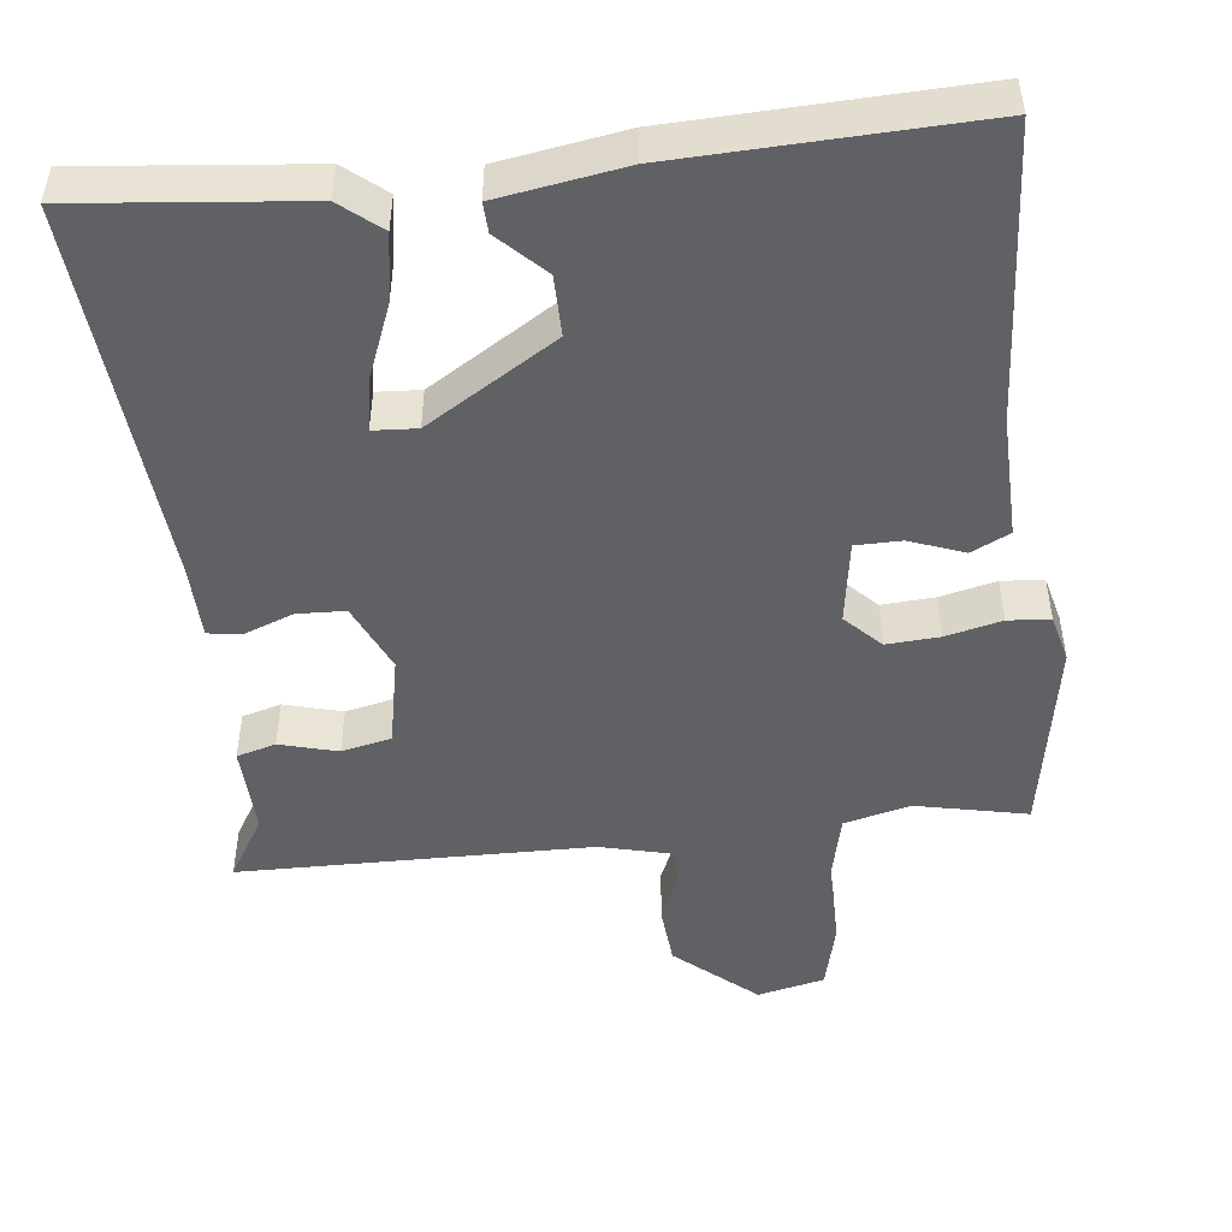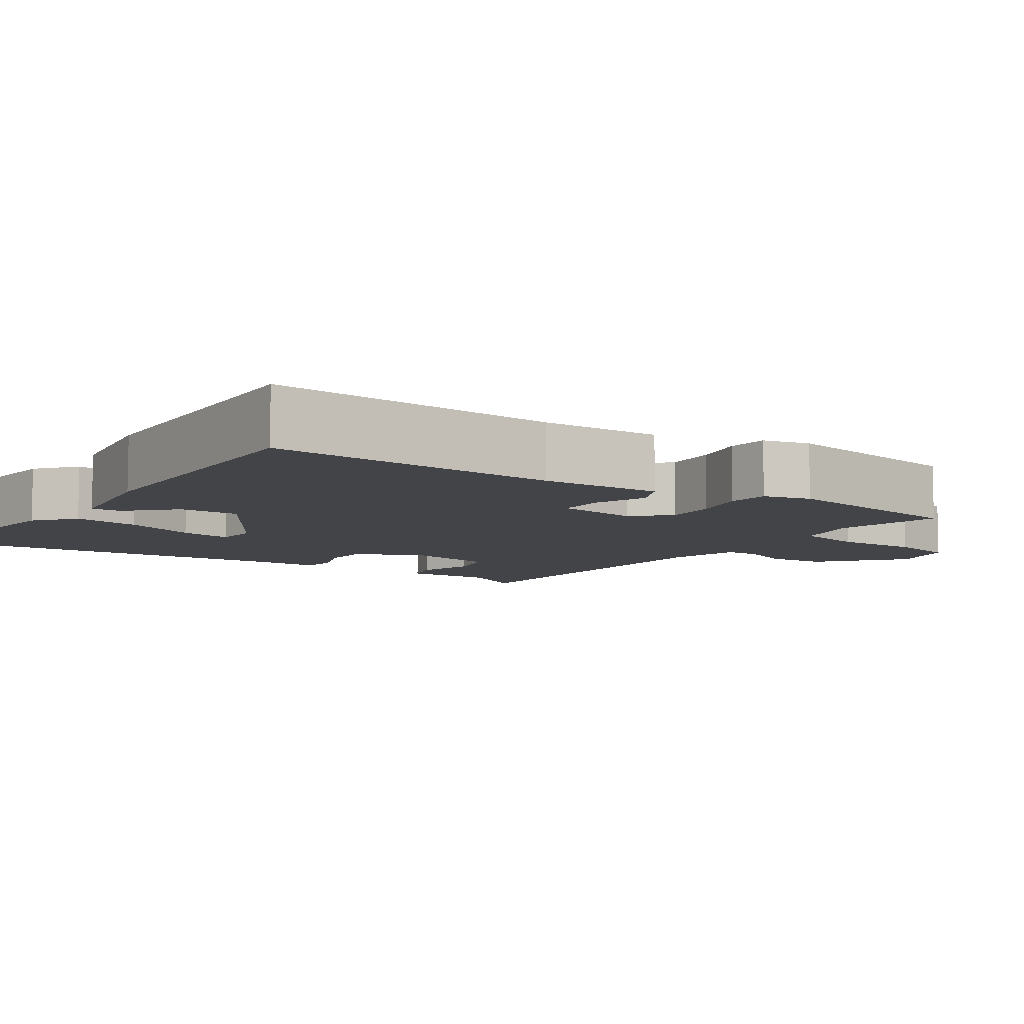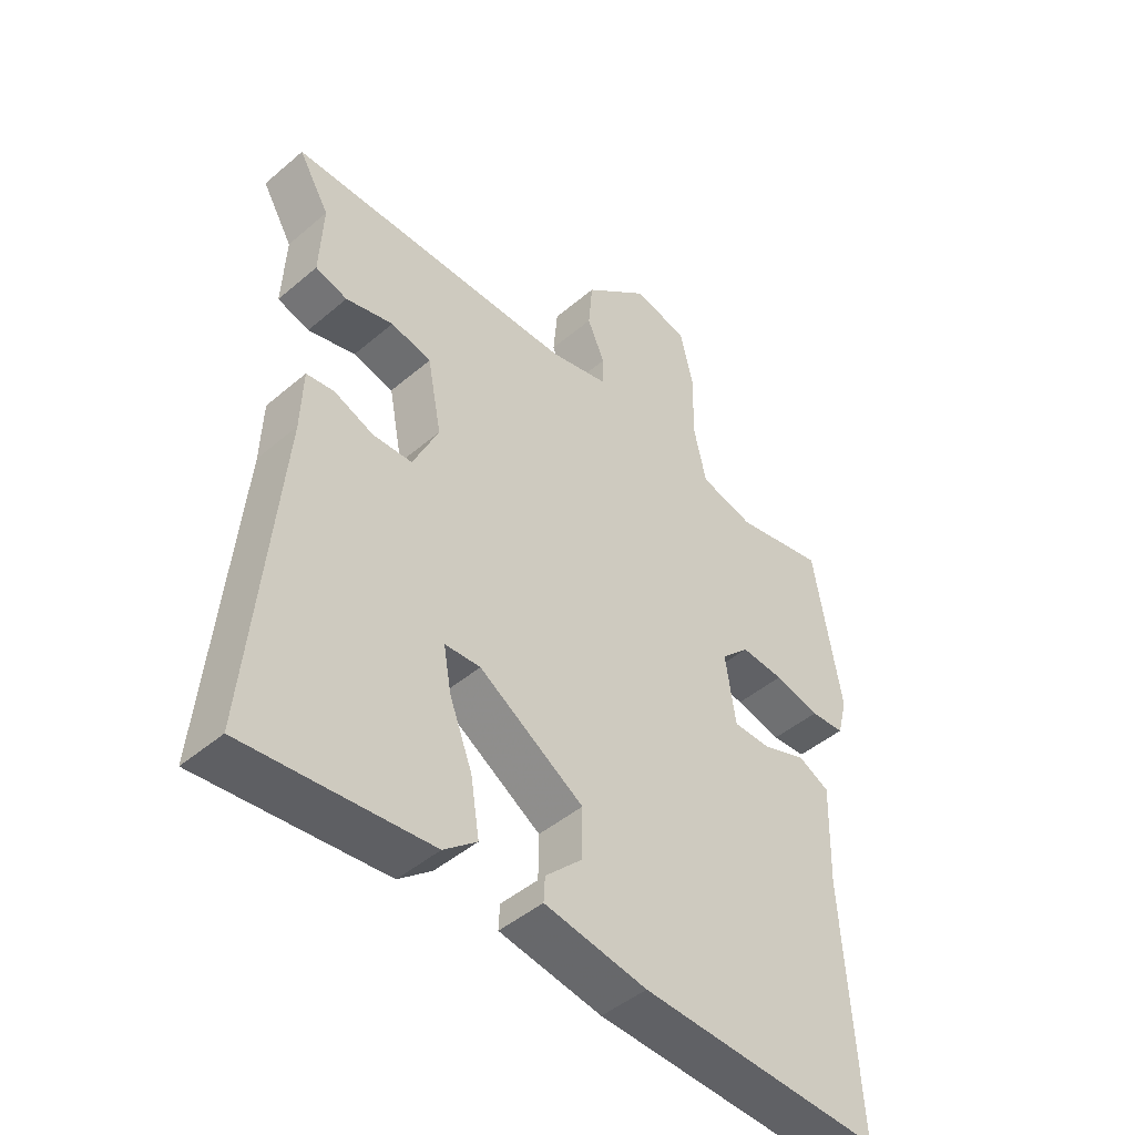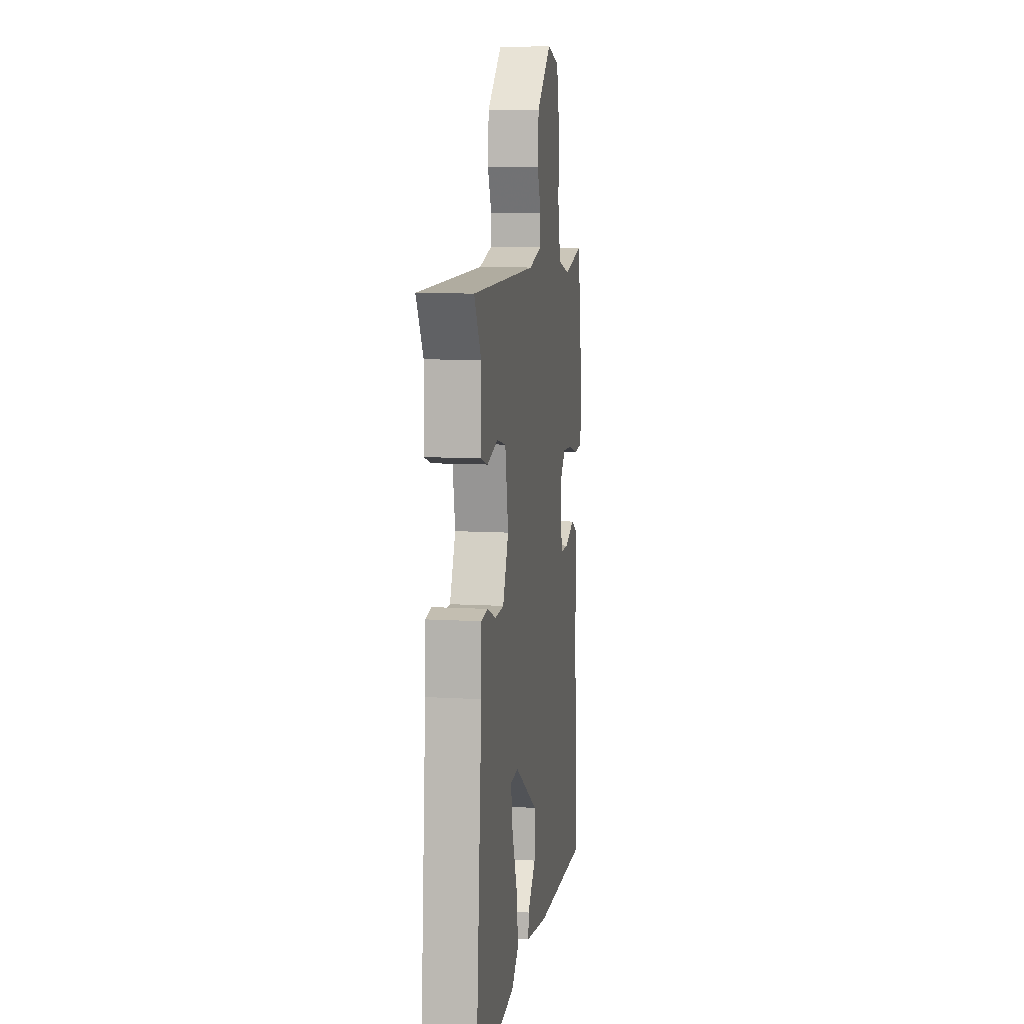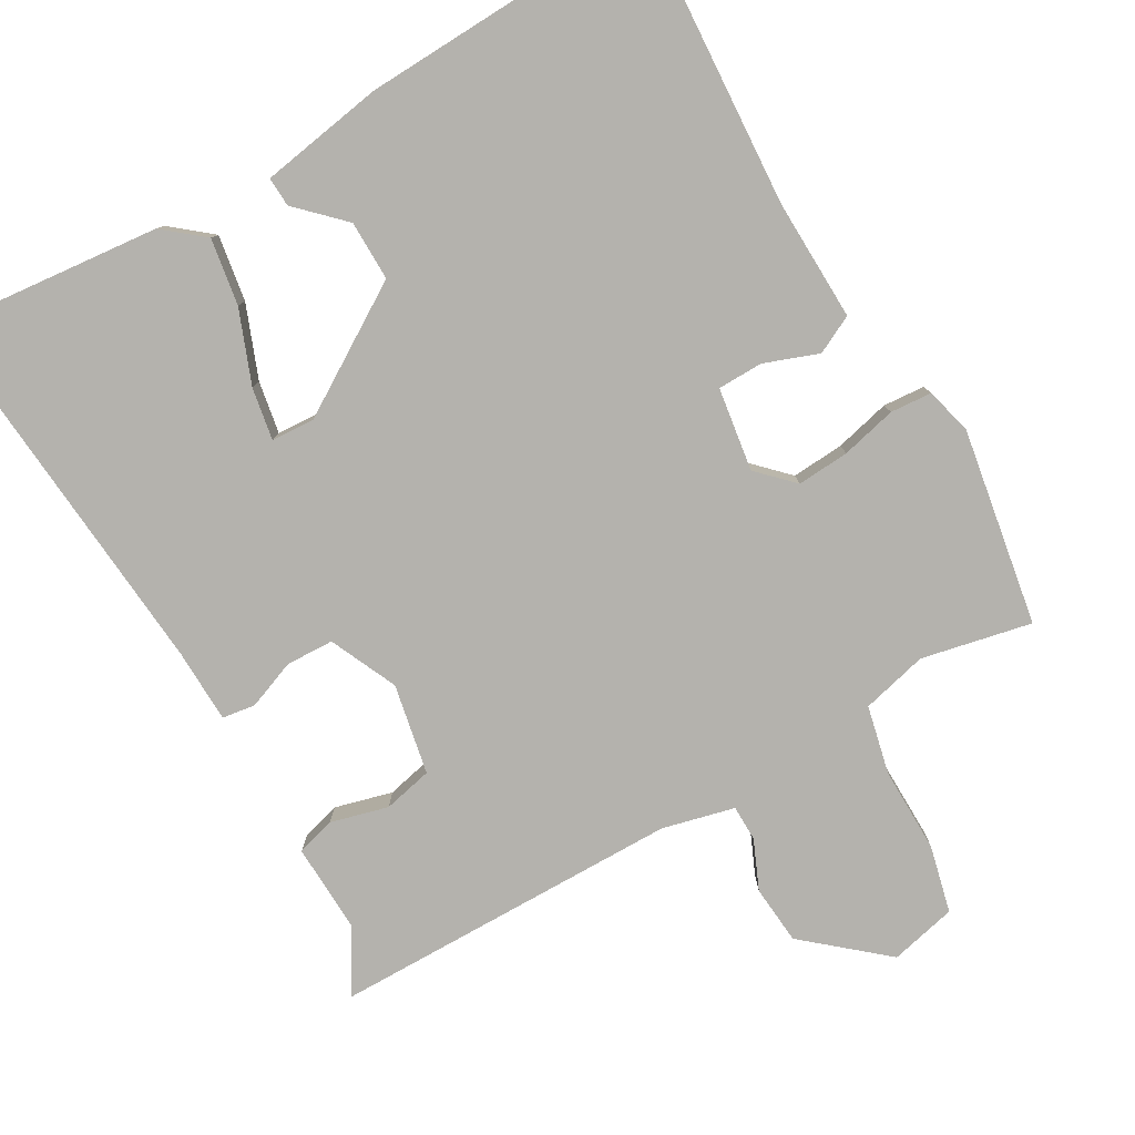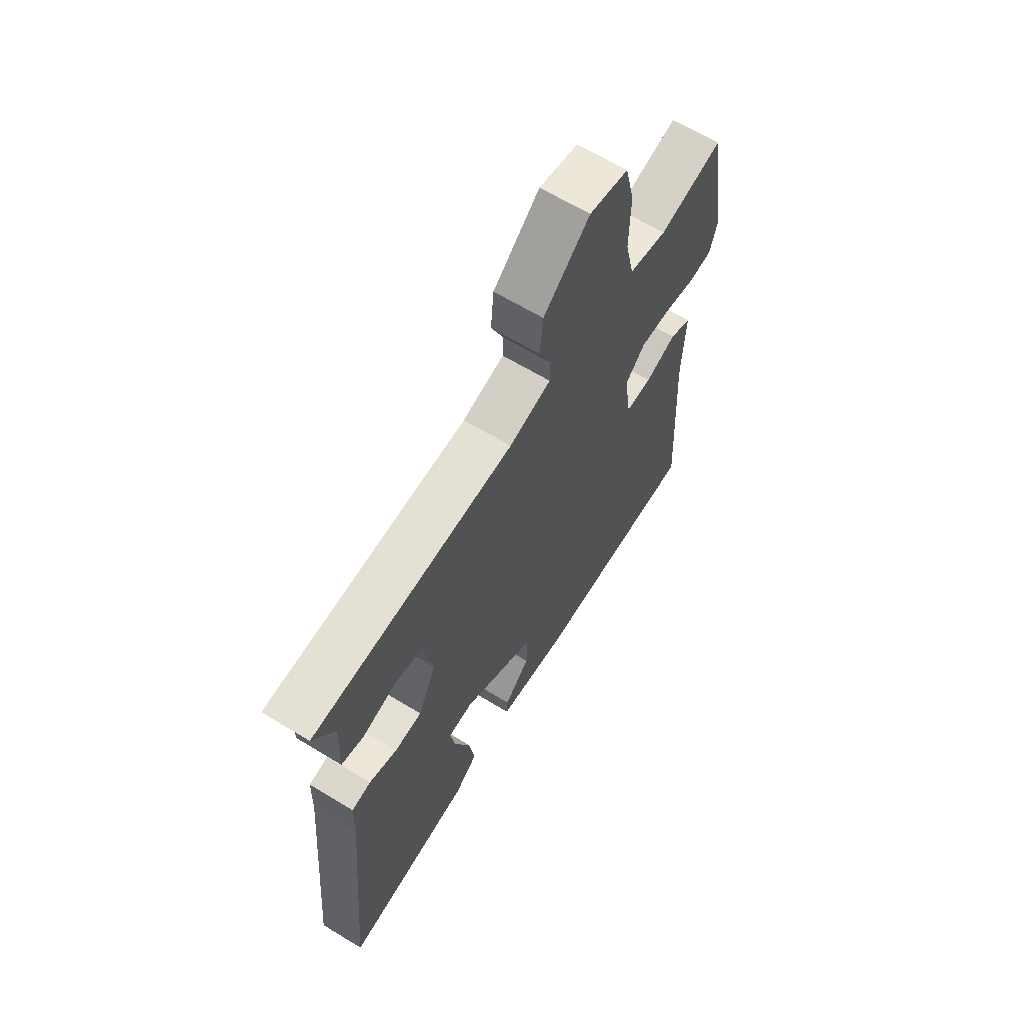
<metadata>
{"format":"obj","ext":"obj","renderer":"f3d","projection":"perspective","resolution":1024,"background":"white","views":[{"elev":-48.4,"azim":-174.0,"up":"+Y"},{"elev":-7.8,"azim":-124.9,"up":"+Y"},{"elev":-46.2,"azim":134.1,"up":"+Z"},{"elev":9.7,"azim":98.7,"up":"+Z"},{"elev":-79.6,"azim":-150.3,"up":"+Y"},{"elev":65.1,"azim":121.4,"up":"+Z"}]}
</metadata>
<code>
v 0.5 0.07 0.5
v 0.451 0.07 0.417
v 0.456 0.07 0.299
v 0.405 0.07 0.284
v 0.329 0.07 0.304
v 0.264 0.07 0.289
v 0.241 0.07 0.17
v 0.282 0.07 0.081
v 0.345 0.07 0.079
v 0.409 0.07 0.104
v 0.453 0.07 0.098
v 0.456 0.07 0.001
v 0.5 0.07 -0.5
v 0.205 0.07 -0.472
v 0.152 0.07 -0.429
v 0.166 0.07 -0.341
v 0.203 0.07 -0.245
v 0.215 0.07 -0.176
v 0.158 0.07 -0.173
v -0.01 0.07 -0.279
v -0.009 0.07 -0.358
v 0.05 0.07 -0.416
v 0.052 0.07 -0.455
v -0.112 0.07 -0.483
v -0.5 0.07 -0.5
v -0.477 0.07 -0.117
v -0.482 0.07 0.043
v -0.432 0.07 0.068
v -0.361 0.07 0.042
v -0.301 0.07 0.043
v -0.285 0.07 0.153
v -0.33 0.07 0.198
v -0.399 0.07 0.193
v -0.472 0.07 0.175
v -0.527 0.07 0.179
v -0.543 0.07 0.241
v -0.5 0.07 0.5
v -0.355 0.07 0.47
v -0.268 0.07 0.492
v -0.248 0.07 0.582
v -0.25 0.07 0.694
v -0.229 0.07 0.783
v -0.141 0.07 0.804
v -0.036 0.07 0.715
v -0.029 0.07 0.637
v -0.057 0.07 0.572
v -0.056 0.07 0.525
v 0.039 0.07 0.502
v 0.5 0 0.5
v 0.451 0 0.417
v 0.456 0 0.299
v 0.405 0 0.284
v 0.329 0 0.304
v 0.264 0 0.289
v 0.241 0 0.17
v 0.282 0 0.081
v 0.345 0 0.079
v 0.409 0 0.104
v 0.453 0 0.098
v 0.456 0 0.001
v 0.5 0 -0.5
v 0.205 0 -0.472
v 0.152 0 -0.429
v 0.166 0 -0.341
v 0.203 0 -0.245
v 0.215 0 -0.176
v 0.158 0 -0.173
v -0.01 0 -0.279
v -0.009 0 -0.358
v 0.05 0 -0.416
v 0.052 0 -0.455
v -0.112 0 -0.483
v -0.5 0 -0.5
v -0.477 0 -0.117
v -0.482 0 0.043
v -0.432 0 0.068
v -0.361 0 0.042
v -0.301 0 0.043
v -0.285 0 0.153
v -0.33 0 0.198
v -0.399 0 0.193
v -0.472 0 0.175
v -0.527 0 0.179
v -0.543 0 0.241
v -0.5 0 0.5
v -0.355 0 0.47
v -0.268 0 0.492
v -0.248 0 0.582
v -0.25 0 0.694
v -0.229 0 0.783
v -0.141 0 0.804
v -0.036 0 0.715
v -0.029 0 0.637
v -0.057 0 0.572
v -0.056 0 0.525
v 0.039 0 0.502
f 44 45 46
f 43 44 46
f 42 43 46
f 41 42 46
f 40 41 46
f 39 40 46 47
f 38 39 47 48
f 36 37 38
f 35 36 38
f 34 35 38
f 33 34 38
f 48 1 2
f 38 48 2
f 33 38 2
f 32 33 2
f 26 27 28 29
f 26 29 30
f 24 25 26
f 23 24 26
f 22 23 26
f 21 22 26
f 20 21 26 30
f 19 20 30 31
f 15 16 17
f 14 15 17
f 13 14 17
f 12 13 17
f 12 17 18
f 11 12 18
f 10 11 18
f 9 10 18
f 8 9 18 19
f 2 3 4 5
f 2 5 6
f 32 2 6
f 19 31 32
f 8 19 32
f 7 8 32
f 6 7 32
f 94 93 92
f 94 92 91
f 94 91 90
f 94 90 89
f 94 89 88
f 95 94 88 87
f 96 95 87 86
f 86 85 84
f 86 84 83
f 86 83 82
f 86 82 81
f 50 49 96
f 50 96 86
f 50 86 81
f 50 81 80
f 77 76 75 74
f 78 77 74
f 74 73 72
f 74 72 71
f 74 71 70
f 74 70 69
f 78 74 69 68
f 79 78 68 67
f 65 64 63
f 65 63 62
f 65 62 61
f 65 61 60
f 66 65 60
f 66 60 59
f 66 59 58
f 66 58 57
f 67 66 57 56
f 53 52 51 50
f 54 53 50
f 54 50 80
f 80 79 67
f 80 67 56
f 80 56 55
f 80 55 54
f 1 49 50 2
f 2 50 51 3
f 3 51 52 4
f 4 52 53 5
f 5 53 54 6
f 6 54 55 7
f 7 55 56 8
f 8 56 57 9
f 9 57 58 10
f 10 58 59 11
f 11 59 60 12
f 12 60 61 13
f 13 61 62 14
f 14 62 63 15
f 15 63 64 16
f 16 64 65 17
f 17 65 66 18
f 18 66 67 19
f 19 67 68 20
f 20 68 69 21
f 21 69 70 22
f 22 70 71 23
f 23 71 72 24
f 24 72 73 25
f 25 73 74 26
f 26 74 75 27
f 27 75 76 28
f 28 76 77 29
f 29 77 78 30
f 30 78 79 31
f 31 79 80 32
f 32 80 81 33
f 33 81 82 34
f 34 82 83 35
f 35 83 84 36
f 36 84 85 37
f 37 85 86 38
f 38 86 87 39
f 39 87 88 40
f 40 88 89 41
f 41 89 90 42
f 42 90 91 43
f 43 91 92 44
f 44 92 93 45
f 45 93 94 46
f 46 94 95 47
f 47 95 96 48
f 48 96 49 1

</code>
